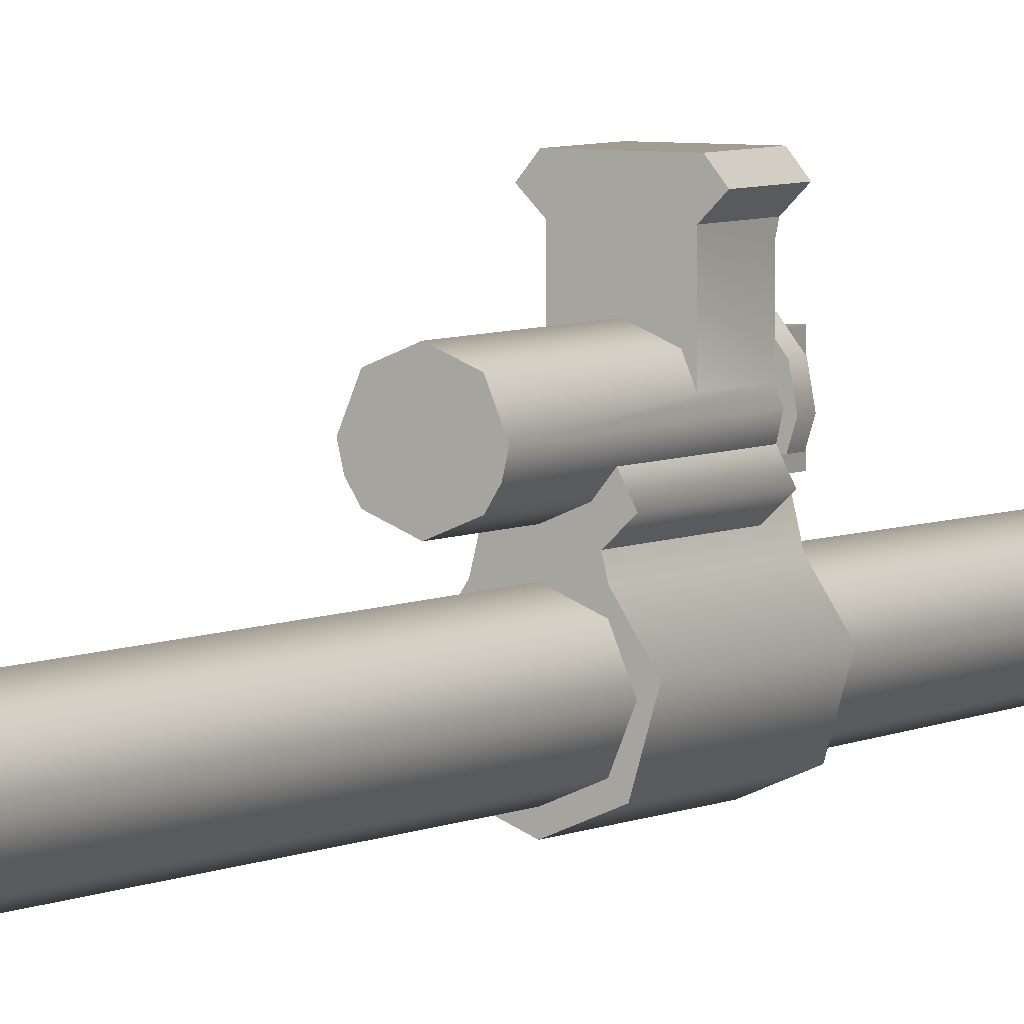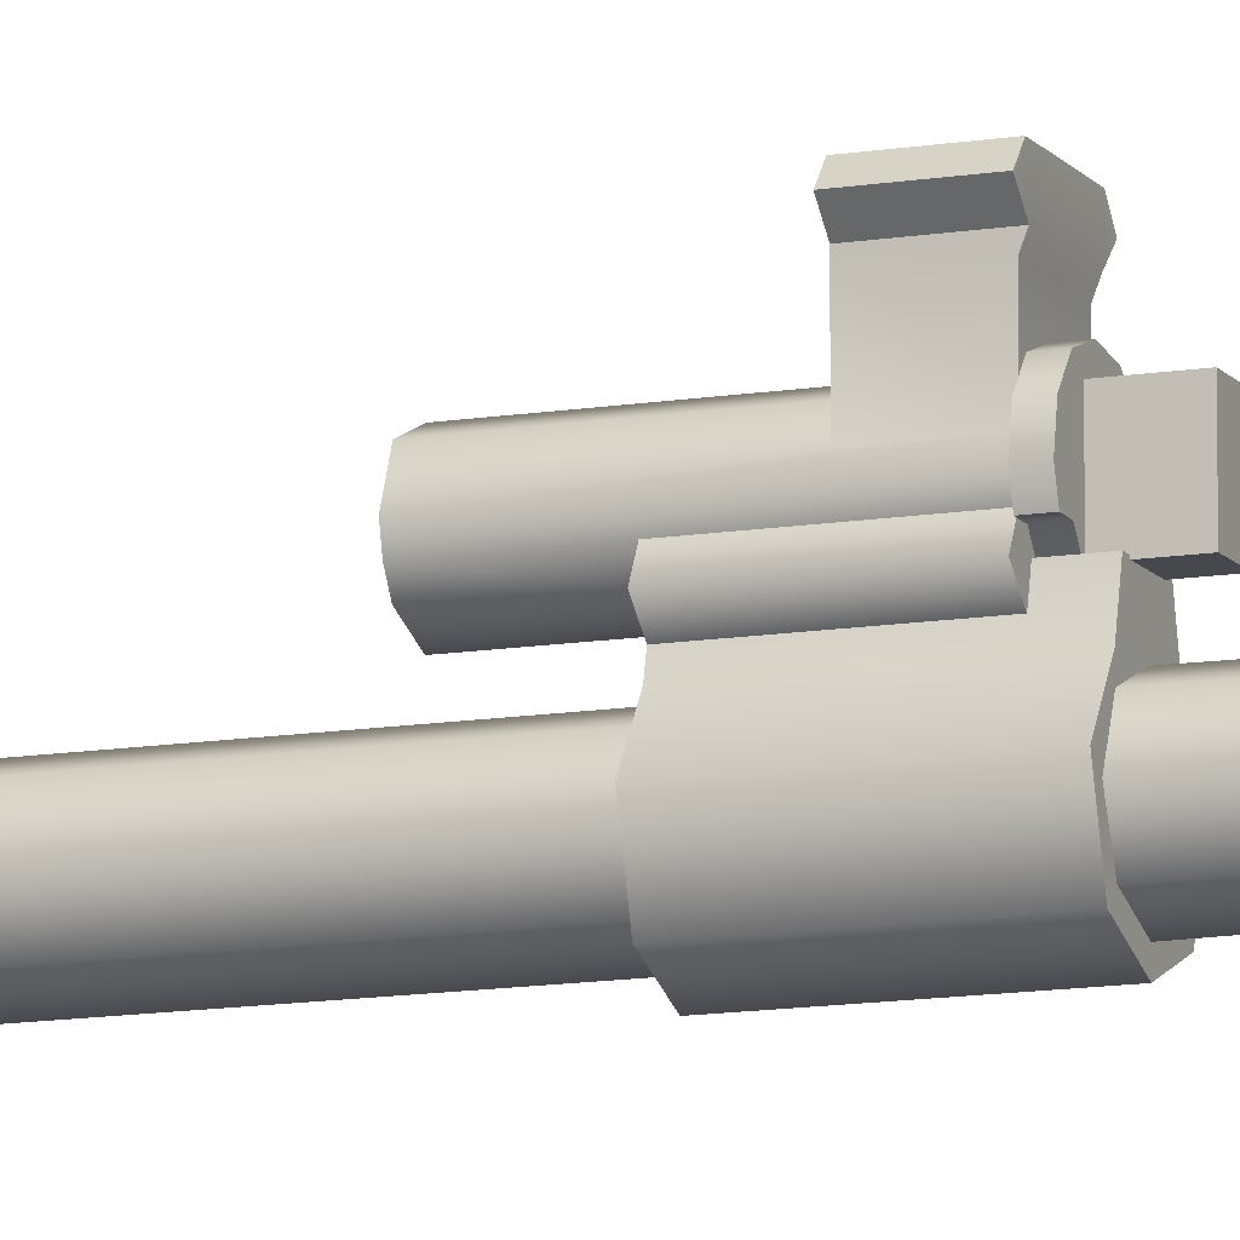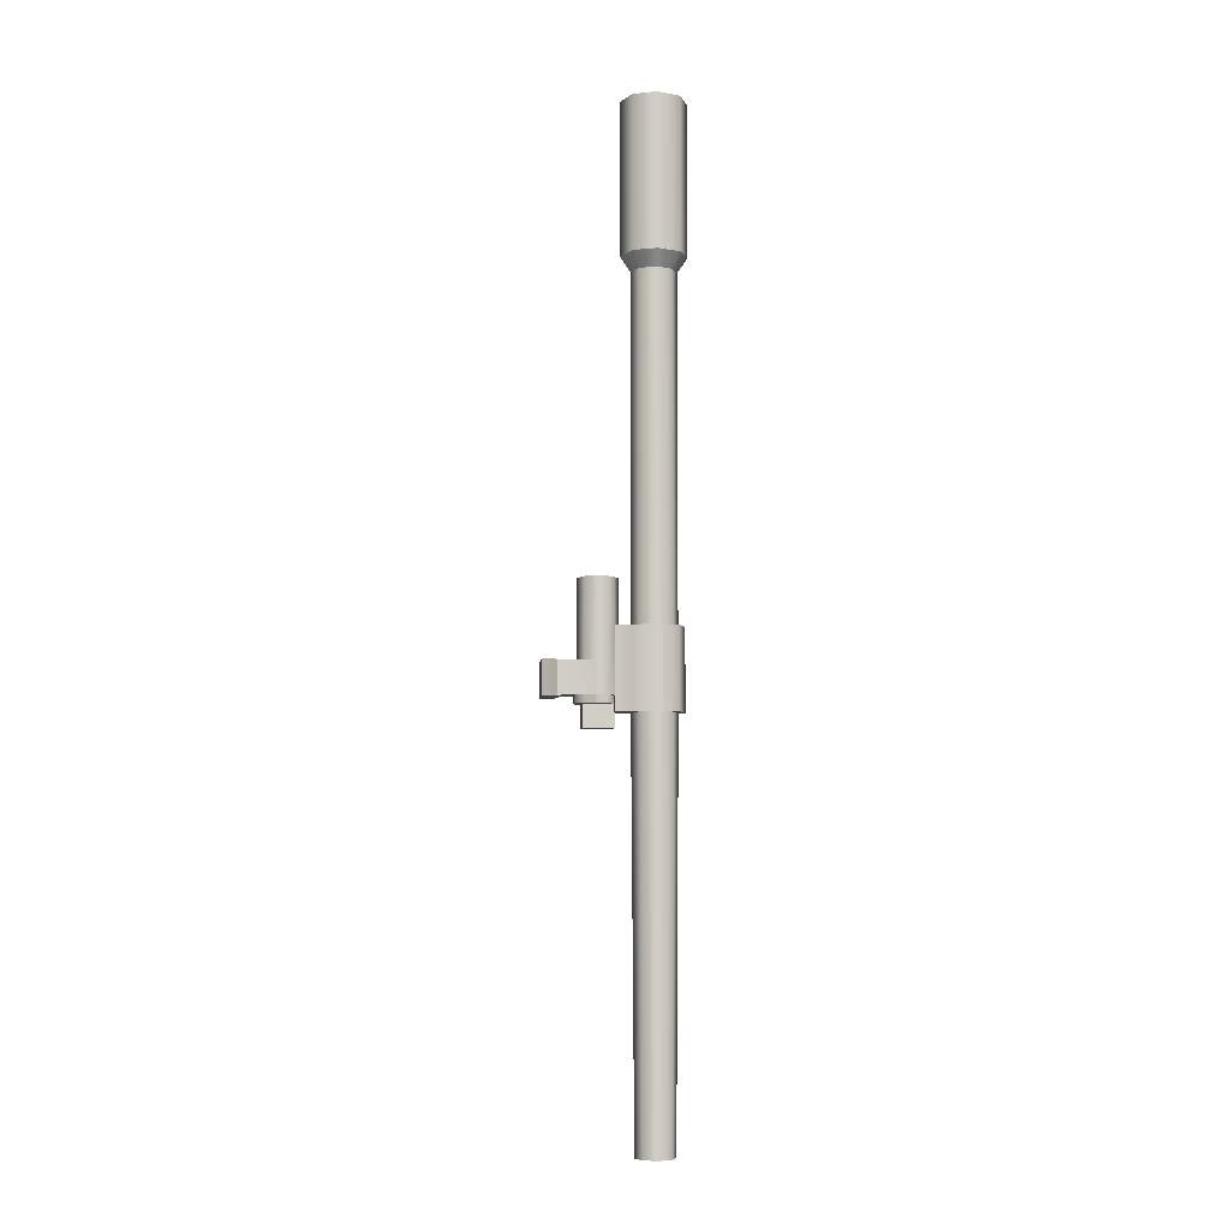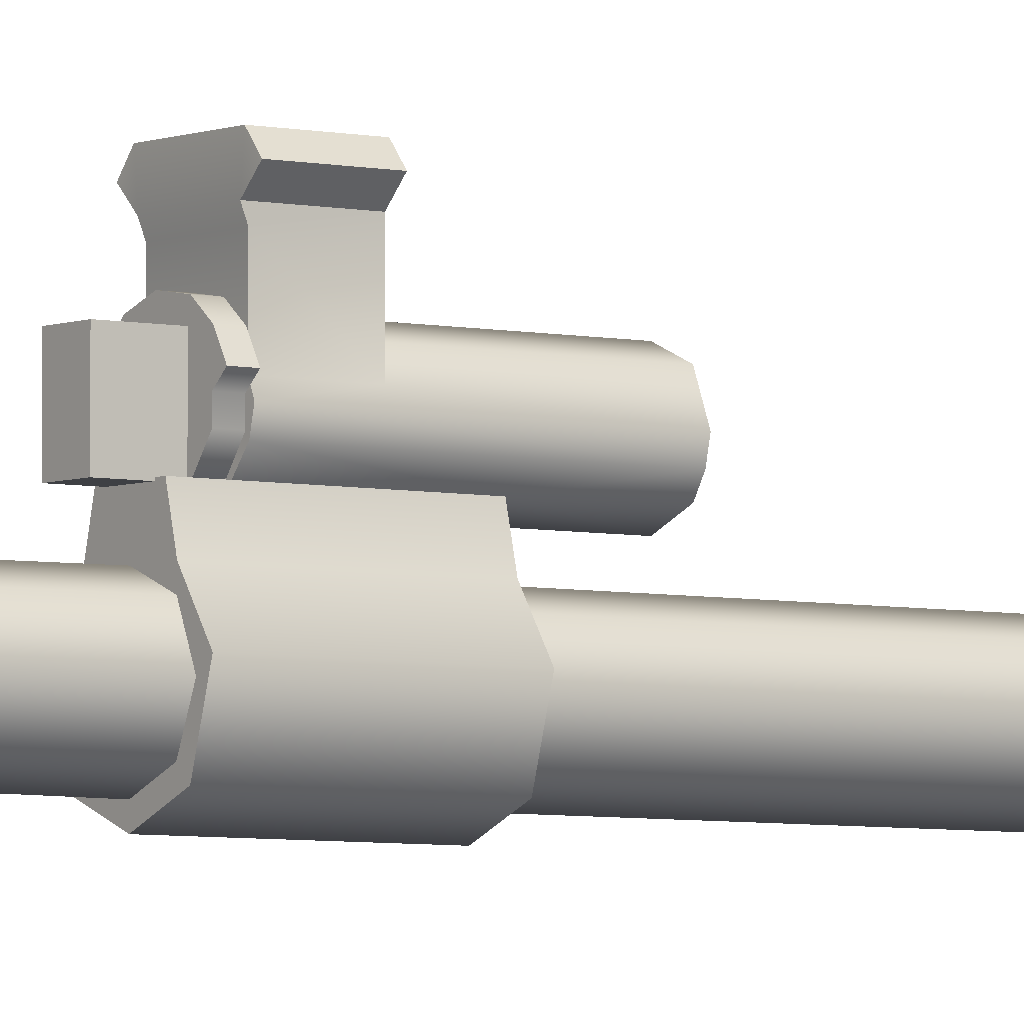
<metadata>
{"format":"obj","ext":"obj","renderer":"f3d","projection":"perspective","resolution":1024,"background":"white","views":[{"elev":4.9,"azim":-149.7,"up":"+Z"},{"elev":-11.9,"azim":-68.0,"up":"+Z"},{"elev":-6.5,"azim":83.4,"up":"+Y"},{"elev":-4.6,"azim":53.5,"up":"+Z"}]}
</metadata>
<code>
g barrel_mdr_dt_406mm_762x51_LOD1
v -9.909e-09 -0.2021 0.009484
v 0.006813 -0.05625 0.006662
v 0.006813 -0.2021 0.006662
v -9.909e-09 -0.05625 0.009484
v 0.009634 -0.05625 -0.0001506
v 0.009634 -0.2021 -0.0001506
v 0.006813 -0.05625 -0.006963
v 0.006813 -0.2021 -0.006963
v -9.909e-09 -0.05625 -0.009785
v -9.909e-09 -0.2021 -0.009785
v -0.006813 -0.2021 0.006662
v -9.909e-09 -0.05625 0.009484
v -9.909e-09 -0.2021 0.009484
v -0.006813 -0.05625 0.006662
v -0.009634 -0.2021 -0.0001506
v -0.009634 -0.05625 -0.0001506
v -0.006813 -0.2021 -0.006963
v -0.006813 -0.05625 -0.006963
v -9.909e-09 -0.2021 -0.009785
v -9.909e-09 -0.05625 -0.009785
v -9.909e-09 -0.05625 0.009484
v 0.00985 -0.0498 0.009699
v 0.006813 -0.05625 0.006662
v -1.017e-08 -0.0498 0.01378
v -0.006813 -0.05625 0.006662
v -0.00985 -0.0498 0.009699
v -0.009634 -0.05625 -0.0001506
v -0.01393 -0.0498 -0.0001506
v -0.006813 -0.05625 -0.006963
v -0.00985 -0.0498 -0.01
v -9.909e-09 -0.05625 -0.009785
v -1.017e-08 -0.0498 -0.01408
v 0.01393 -0.0498 -0.0001506
v 0.009634 -0.05625 -0.0001506
v 0.00985 -0.0498 -0.01
v 0.006813 -0.05625 -0.006963
v -1.017e-08 -0.0498 -0.01408
v -9.909e-09 -0.05625 -0.009785
v -1.017e-08 -0.0498 0.01378
v 0.00985 0.01567 0.009699
v 0.00985 -0.0498 0.009699
v -1.017e-08 0.01567 0.01378
v 0.01393 0.01567 -0.0001506
v 0.01393 -0.0498 -0.0001506
v 0.00985 0.01567 -0.01
v 0.00985 -0.0498 -0.01
v -1.017e-08 0.01567 -0.01408
v -1.017e-08 -0.0498 -0.01408
v -0.00985 -0.0498 0.009699
v -1.017e-08 0.01567 0.01378
v -1.017e-08 -0.0498 0.01378
v -0.00985 0.01567 0.009699
v -0.01393 -0.0498 -0.0001506
v -0.01393 0.01567 -0.0001506
v -0.00985 -0.0498 -0.01
v -0.00985 0.01567 -0.01
v -1.017e-08 -0.0498 -0.01408
v -1.017e-08 0.01567 -0.01408
v -0.00985 0.01567 0.009699
v -0.01393 0.01567 -0.0001506
v -0.00985 0.01567 -0.01
v -1.017e-08 0.01567 0.01378
v -1.017e-08 0.01567 -0.01408
v -1.017e-08 0.01567 0.01378
v 0.00985 0.01567 -0.01
v 0.00985 0.01567 0.009699
v -1.017e-08 0.01567 -0.01408
v 0.01393 0.01567 -0.0001506
v -0.003556 -0.2431 0.01622
v 0.003556 -0.2431 0.0292
v 0.003556 -0.2431 0.01622
v -0.003556 -0.2431 0.0292
v -0.003556 -0.2431 0.0292
v 0.003556 -0.2334 0.0292
v 0.003556 -0.2431 0.0292
v -0.003556 -0.2334 0.0292
v -0.003556 -0.2334 0.01622
v 0.003556 -0.2431 0.01622
v 0.003556 -0.2334 0.01622
v -0.003556 -0.2431 0.01622
v 0.003556 -0.2431 0.01622
v 0.003556 -0.2334 0.0292
v 0.003556 -0.2334 0.01622
v 0.003556 -0.2431 0.0292
v -0.003556 -0.2334 0.01622
v -0.003556 -0.2431 0.0292
v -0.003556 -0.2431 0.01622
v -0.003556 -0.2334 0.0292
v 0.006813 -0.2367 0.006662
v -9.829e-09 -0.4108 0.008142
v -9.909e-09 -0.2367 0.009484
v 0.005864 -0.4108 0.005713
v -0.005864 -0.4108 0.005713
v -0.006813 -0.2367 0.006662
v -0.008293 -0.4108 -0.0001507
v -0.009634 -0.2367 -0.0001506
v -0.005864 -0.4108 -0.006015
v -0.006813 -0.2367 -0.006963
v -9.829e-09 -0.4108 -0.008444
v -9.909e-09 -0.2367 -0.009785
v 0.009634 -0.2367 -0.0001506
v 0.008293 -0.4108 -0.0001507
v 0.006813 -0.2367 -0.006963
v 0.005864 -0.4108 -0.006015
v -9.909e-09 -0.2367 -0.009785
v -9.829e-09 -0.4108 -0.008444
v 0.005864 -0.4108 0.005713
v -0.005864 -0.4108 0.005713
v -9.829e-09 -0.4108 0.008142
v -0.008293 -0.4108 -0.0001507
v 0.008293 -0.4108 -0.0001507
v -0.005864 -0.4108 -0.006015
v 0.005864 -0.4108 -0.006015
v -9.829e-09 -0.4108 -0.008444
v -0.009705 -0.2301 0.01578
v -0.005138 -0.2301 0.01655
v -0.006136 -0.2301 0.01248
v -0.005138 -0.2301 0.01655
v -0.009705 -0.2301 0.01578
v -0.007649 -0.2301 0.01964
v -0.007649 -0.2021 0.01964
v -0.006136 -0.2021 0.01248
v -0.005138 -0.2021 0.01655
v -0.009705 -0.2021 0.01578
v -0.009705 -0.2021 0.01578
v -0.006136 -0.2301 0.01248
v -0.006136 -0.2021 0.01248
v -0.009705 -0.2301 0.01578
v -0.009705 -0.2021 0.01578
v -0.007649 -0.2301 0.01964
v -0.009705 -0.2301 0.01578
v -0.007649 -0.2021 0.01964
v 0.007649 -0.2301 0.01964
v -0.005138 -0.2301 0.01655
v -0.007649 -0.2301 0.01964
v 0.005138 -0.2301 0.01655
v 0.008391 -0.2301 0.02281
v -0.008391 -0.2301 0.02281
v -0.007469 -0.2301 0.02504
v 0.007469 -0.2301 0.02504
v 0.007469 -0.2301 0.03732
v -0.007469 -0.2301 0.03732
v 0.007469 -0.2309 0.03946
v -0.007469 -0.2309 0.03946
v 0.008072 -0.2309 0.04565
v -0.008072 -0.2309 0.04565
v -0.0106 -0.2309 0.04259
v 0.0106 -0.2309 0.04259
v -0.006869 -0.2021 0.009492
v -0.005138 -0.2021 0.01655
v -0.005138 -0.2301 0.01655
v -0.006869 -0.2367 0.009492
v -0.005138 -0.2367 0.01655
v -0.012 -0.2367 0.001701
v -0.012 -0.2021 0.001701
v -0.008828 -0.2367 -0.008979
v -0.008828 -0.2021 -0.008979
v -9.829e-09 -0.2367 -0.01264
v -9.829e-09 -0.2021 -0.01264
v 0.008828 -0.2367 -0.008979
v 0.008828 -0.2021 -0.008979
v 0.012 -0.2367 0.001701
v 0.012 -0.2021 0.001701
v 0.006869 -0.2367 0.009492
v 0.006869 -0.2021 0.009492
v 0.005138 -0.2301 0.01655
v 0.005138 -0.2367 0.01655
v 0.005138 -0.2021 0.01655
v -0.006869 -0.2367 0.009492
v 0.005138 -0.2367 0.01655
v 0.006869 -0.2367 0.009492
v -0.005138 -0.2367 0.01655
v 0.012 -0.2367 0.001701
v -0.012 -0.2367 0.001701
v -0.008828 -0.2367 -0.008979
v 0.008828 -0.2367 -0.008979
v -9.829e-09 -0.2367 -0.01264
v -9.829e-09 -0.2021 -0.01264
v -9.829e-09 -0.2021 0.01442
v -0.008828 -0.2021 -0.008979
v -0.012 -0.2021 0.001701
v -0.006869 -0.2021 0.009492
v -0.005138 -0.2021 0.01655
v 0.008828 -0.2021 -0.008979
v 0.012 -0.2021 0.001701
v 0.006869 -0.2021 0.009492
v 0.005138 -0.2021 0.01655
v 0.005933 -0.2163 0.02875
v -9.829e-09 -0.1828 0.0312
v 0.005933 -0.1828 0.02875
v -9.829e-09 -0.2163 0.0312
v 0.007469 -0.2163 0.02504
v 0.008391 -0.1828 0.02281
v 0.008391 -0.2301 0.02281
v 0.007469 -0.2301 0.02504
v 0.007649 -0.1828 0.01964
v 0.007649 -0.2301 0.01964
v 0.005138 -0.2021 0.01655
v 0.005138 -0.2301 0.01655
v 0.005933 -0.1828 0.01688
v -9.829e-09 -0.1828 0.01442
v -9.829e-09 -0.2021 0.01442
v -0.005138 -0.2021 0.01655
v -0.005933 -0.1828 0.01688
v -0.007649 -0.1828 0.01964
v -0.007649 -0.2301 0.01964
v -0.005138 -0.2301 0.01655
v -0.008391 -0.2301 0.02281
v -0.008391 -0.1828 0.02281
v -0.007469 -0.2301 0.02504
v -0.007469 -0.2163 0.02504
v -0.005933 -0.1828 0.02875
v -0.005933 -0.2163 0.02875
v -9.829e-09 -0.2163 0.0312
v -9.829e-09 -0.1828 0.0312
v 0.005933 -0.2163 0.02875
v 0.007469 -0.2163 0.02504
v 0.007469 -0.2163 0.03946
v -9.829e-09 -0.2163 0.0312
v -0.007469 -0.2163 0.03946
v 0.008072 -0.2163 0.04565
v -0.008072 -0.2163 0.04565
v -0.0106 -0.2163 0.04259
v 0.0106 -0.2163 0.04259
v -0.005933 -0.2163 0.02875
v -0.007469 -0.2163 0.02504
v -9.829e-09 -0.1828 0.0312
v -0.005933 -0.1828 0.01688
v -9.829e-09 -0.1828 0.01442
v -0.005933 -0.1828 0.02875
v 0.005933 -0.1828 0.02875
v 0.005933 -0.1828 0.01688
v 0.007649 -0.1828 0.01964
v 0.008391 -0.1828 0.02281
v -0.007649 -0.1828 0.01964
v -0.008391 -0.1828 0.02281
v -0.007469 -0.2301 0.02504
v -0.007469 -0.2163 0.03946
v -0.007469 -0.2301 0.03732
v -0.007469 -0.2163 0.02504
v -0.007469 -0.2309 0.03946
v 0.007469 -0.2301 0.03732
v 0.007469 -0.2309 0.03946
v 0.007469 -0.2163 0.03946
v 0.007469 -0.2163 0.02504
v 0.007469 -0.2301 0.02504
v -0.007469 -0.2309 0.03946
v -0.0106 -0.2163 0.04259
v -0.0106 -0.2309 0.04259
v -0.007469 -0.2163 0.03946
v -0.008072 -0.2163 0.04565
v 0.008072 -0.2309 0.04565
v -0.008072 -0.2309 0.04565
v 0.008072 -0.2163 0.04565
v 0.007469 -0.2309 0.03946
v 0.0106 -0.2163 0.04259
v 0.007469 -0.2163 0.03946
v 0.0106 -0.2309 0.04259
v -0.0106 -0.2309 0.04259
v -0.008072 -0.2163 0.04565
v -0.008072 -0.2309 0.04565
v -0.0106 -0.2163 0.04259
v 0.0106 -0.2309 0.04259
v 0.008072 -0.2163 0.04565
v 0.0106 -0.2163 0.04259
v 0.008072 -0.2309 0.04565
v -0.005138 -0.2301 0.01655
v 0.005138 -0.2367 0.01655
v -0.005138 -0.2367 0.01655
v 0.005138 -0.2301 0.01655
v -0.005878 -0.2301 0.0309
v -0.008863 -0.2334 0.0271
v -0.008863 -0.2301 0.0271
v -0.005878 -0.2334 0.0309
v -0.009761 -0.2334 0.02222
v -0.009761 -0.2301 0.02222
v -0.00111 -0.2301 0.03258
v -0.00111 -0.2334 0.03258
v 0.003926 -0.2301 0.0318
v 0.003926 -0.2334 0.0318
v -0.00868 -0.2301 0.01881
v -0.00868 -0.2334 0.01881
v 0.007193 -0.2334 0.02911
v 0.007193 -0.2301 0.02911
v 0.009208 -0.2301 0.02549
v 0.009208 -0.2334 0.02549
v -0.00868 -0.2301 0.01881
v -0.005935 -0.2334 0.01876
v -0.005935 -0.2301 0.01876
v -0.00868 -0.2334 0.01881
v -0.004388 -0.2301 0.01677
v -0.004388 -0.2334 0.01677
v -6.849e-09 -0.2334 0.01535
v -6.849e-09 -0.2301 0.01535
v 0.004388 -0.2334 0.01677
v 0.004388 -0.2301 0.01677
v 0.0071 -0.2334 0.02051
v 0.0071 -0.2301 0.02051
v 0.007068 -0.2334 0.02357
v 0.007068 -0.2301 0.02357
v 0.009208 -0.2301 0.02549
v 0.009208 -0.2334 0.02549
v 0.003926 -0.2301 0.0318
v 0.009208 -0.2301 0.02549
v 0.007193 -0.2301 0.02911
v -0.005878 -0.2301 0.0309
v 0.007068 -0.2301 0.02357
v -0.005935 -0.2301 0.01876
v -0.004388 -0.2301 0.01677
v 0.004388 -0.2301 0.01677
v 0.0071 -0.2301 0.02051
v -6.849e-09 -0.2301 0.01535
v -0.009761 -0.2301 0.02222
v -0.00868 -0.2301 0.01881
v -0.008863 -0.2301 0.0271
v -0.00111 -0.2301 0.03258
v -0.00111 -0.2334 0.03258
v -0.004388 -0.2334 0.01677
v -0.005878 -0.2334 0.0309
v -6.849e-09 -0.2334 0.01535
v 0.004388 -0.2334 0.01677
v 0.003926 -0.2334 0.0318
v -0.005935 -0.2334 0.01876
v -0.009761 -0.2334 0.02222
v -0.008863 -0.2334 0.0271
v -0.00868 -0.2334 0.01881
v 0.0071 -0.2334 0.02051
v 0.007068 -0.2334 0.02357
v 0.009208 -0.2334 0.02549
v 0.007193 -0.2334 0.02911
g barrel_mdr_dt_406mm_762x51_LOD1_0
f 3 2 1
f 4 1 2
f 2 3 5
f 6 5 3
f 5 6 7
f 8 7 6
f 7 8 9
f 10 9 8
f 13 12 11
f 14 11 12
f 11 14 15
f 16 15 14
f 15 16 17
f 18 17 16
f 17 18 19
f 20 19 18
f 23 22 21
f 24 21 22
f 21 24 25
f 26 25 24
f 25 26 27
f 28 27 26
f 27 28 29
f 30 29 28
f 29 30 31
f 32 31 30
f 22 23 33
f 34 33 23
f 33 34 35
f 36 35 34
f 35 36 37
f 38 37 36
f 41 40 39
f 42 39 40
f 40 41 43
f 44 43 41
f 43 44 45
f 46 45 44
f 45 46 47
f 48 47 46
f 51 50 49
f 52 49 50
f 49 52 53
f 54 53 52
f 53 54 55
f 56 55 54
f 55 56 57
f 58 57 56
f 61 60 59
f 59 62 61
f 63 61 62
f 66 65 64
f 67 64 65
f 66 68 65
f 71 70 69
f 72 69 70
f 75 74 73
f 76 73 74
f 79 78 77
f 80 77 78
f 83 82 81
f 84 81 82
f 87 86 85
f 88 85 86
f 91 90 89
f 92 89 90
f 90 91 93
f 94 93 91
f 93 94 95
f 96 95 94
f 95 96 97
f 98 97 96
f 97 98 99
f 100 99 98
f 89 92 101
f 102 101 92
f 101 102 103
f 104 103 102
f 103 104 105
f 106 105 104
f 109 108 107
f 108 110 107
f 111 107 110
f 110 112 111
f 113 111 112
f 112 114 113
f 117 116 115
f 120 119 118
f 123 122 121
f 124 121 122
f 127 126 125
f 128 125 126
f 131 130 129
f 132 129 130
f 135 134 133
f 136 133 134
f 133 137 135
f 138 135 137
f 138 137 139
f 140 139 137
f 140 141 139
f 142 139 141
f 141 143 142
f 144 142 143
f 143 145 144
f 146 144 145
f 144 146 147
f 145 143 148
f 151 150 149
f 149 152 151
f 151 152 153
f 152 149 154
f 155 154 149
f 154 155 156
f 157 156 155
f 156 157 158
f 159 158 157
f 158 159 160
f 161 160 159
f 160 161 162
f 163 162 161
f 162 163 164
f 165 164 163
f 164 165 166
f 166 167 164
f 168 166 165
f 171 170 169
f 172 169 170
f 171 169 173
f 174 173 169
f 174 175 173
f 176 173 175
f 175 177 176
f 180 179 178
f 181 179 180
f 182 179 181
f 183 179 182
f 179 184 178
f 179 185 184
f 179 186 185
f 187 186 179
f 190 189 188
f 191 188 189
f 188 192 190
f 193 190 192
f 193 192 194
f 195 194 192
f 193 194 196
f 197 196 194
f 198 196 197
f 197 199 198
f 196 198 200
f 200 198 201
f 201 198 202
f 203 201 202
f 203 204 201
f 203 205 204
f 206 205 203
f 203 207 206
f 206 208 205
f 209 205 208
f 208 210 209
f 211 209 210
f 209 211 212
f 213 212 211
f 213 214 212
f 215 212 214
f 218 217 216
f 218 216 219
f 220 218 219
f 218 220 221
f 222 221 220
f 222 220 223
f 218 221 224
f 220 219 225
f 220 225 226
f 229 228 227
f 230 227 228
f 227 231 229
f 232 229 231
f 232 231 233
f 234 233 231
f 228 235 230
f 236 230 235
f 239 238 237
f 240 237 238
f 239 241 238
f 244 243 242
f 244 242 245
f 246 245 242
f 249 248 247
f 250 247 248
f 253 252 251
f 254 251 252
f 257 256 255
f 258 255 256
f 261 260 259
f 262 259 260
f 265 264 263
f 266 263 264
f 269 268 267
f 270 267 268
f 273 272 271
f 274 271 272
f 272 273 275
f 276 275 273
f 271 274 277
f 278 277 274
f 277 278 279
f 280 279 278
f 276 281 275
f 282 275 281
f 280 283 279
f 284 279 283
f 284 283 285
f 286 285 283
f 289 288 287
f 290 287 288
f 289 291 288
f 292 288 291
f 292 291 293
f 294 293 291
f 293 294 295
f 296 295 294
f 295 296 297
f 298 297 296
f 297 298 299
f 300 299 298
f 300 301 299
f 302 299 301
f 305 304 303
f 304 306 303
f 307 306 304
f 308 306 307
f 309 308 307
f 310 309 307
f 311 310 307
f 312 309 310
f 313 306 308
f 314 313 308
f 315 306 313
f 306 316 303
f 319 318 317
f 320 317 318
f 320 321 317
f 322 317 321
f 319 323 318
f 324 323 319
f 325 324 319
f 326 323 324
f 321 327 322
f 327 328 322
f 328 329 322
f 329 330 322

</code>
